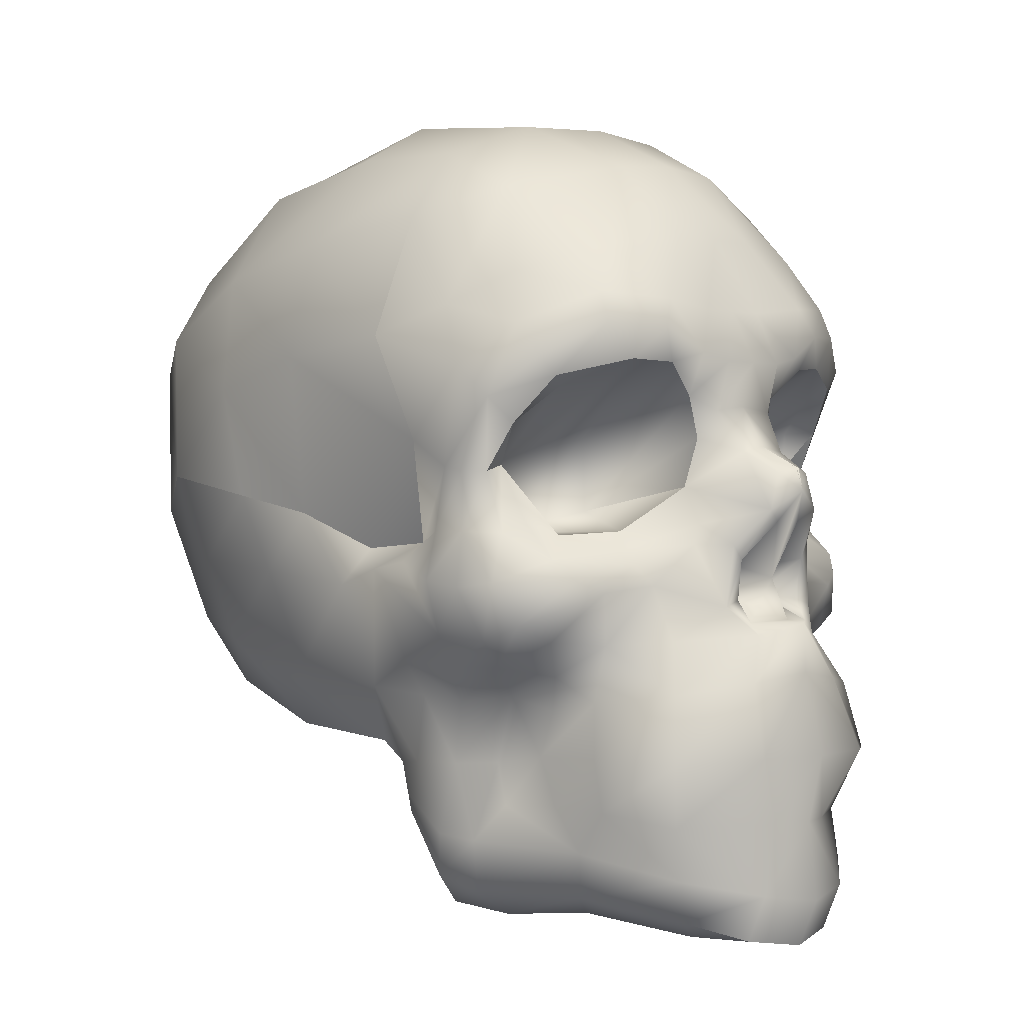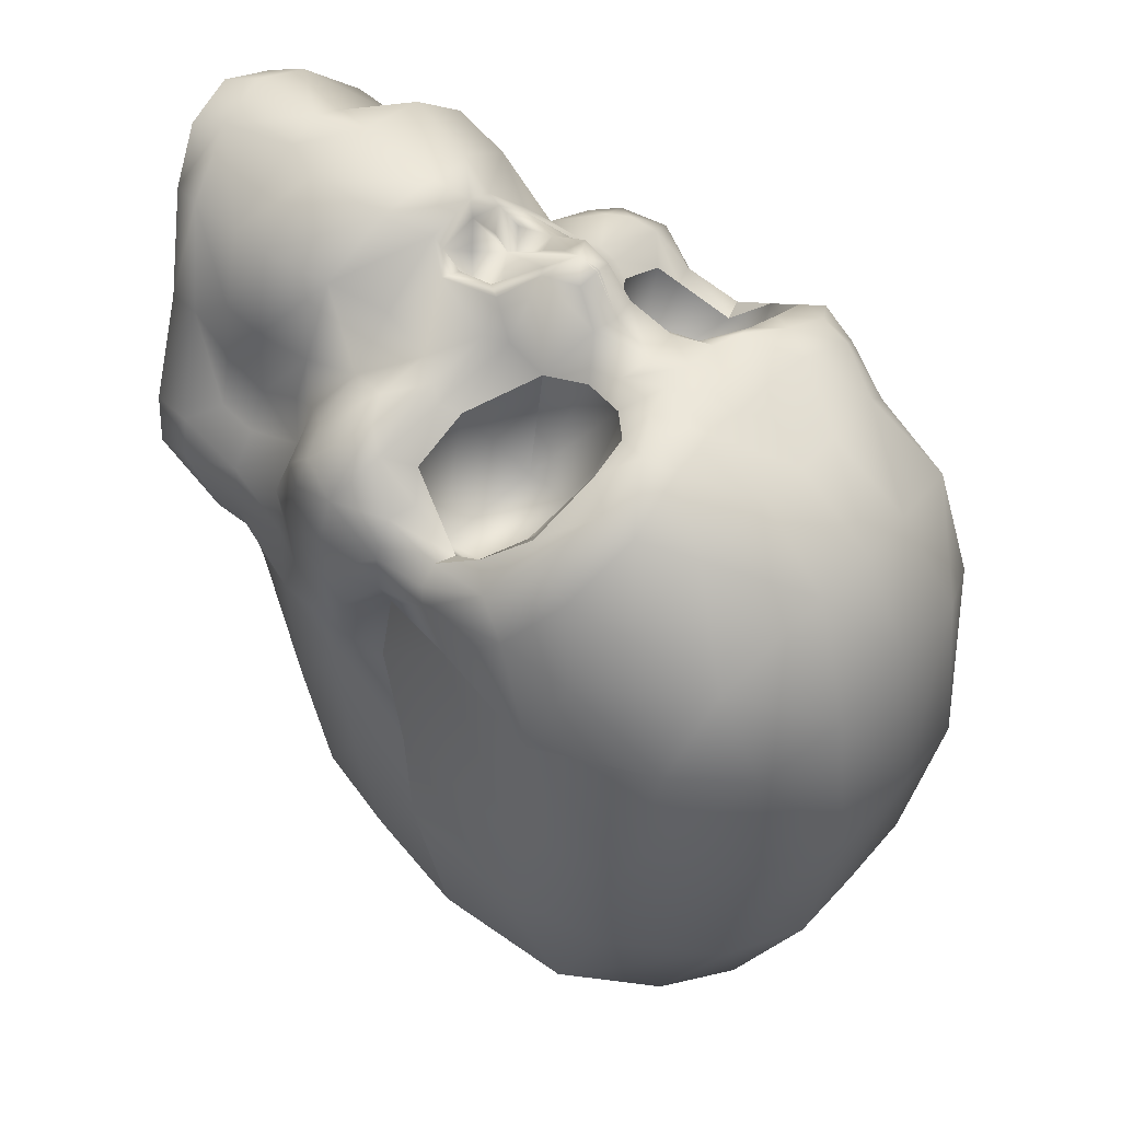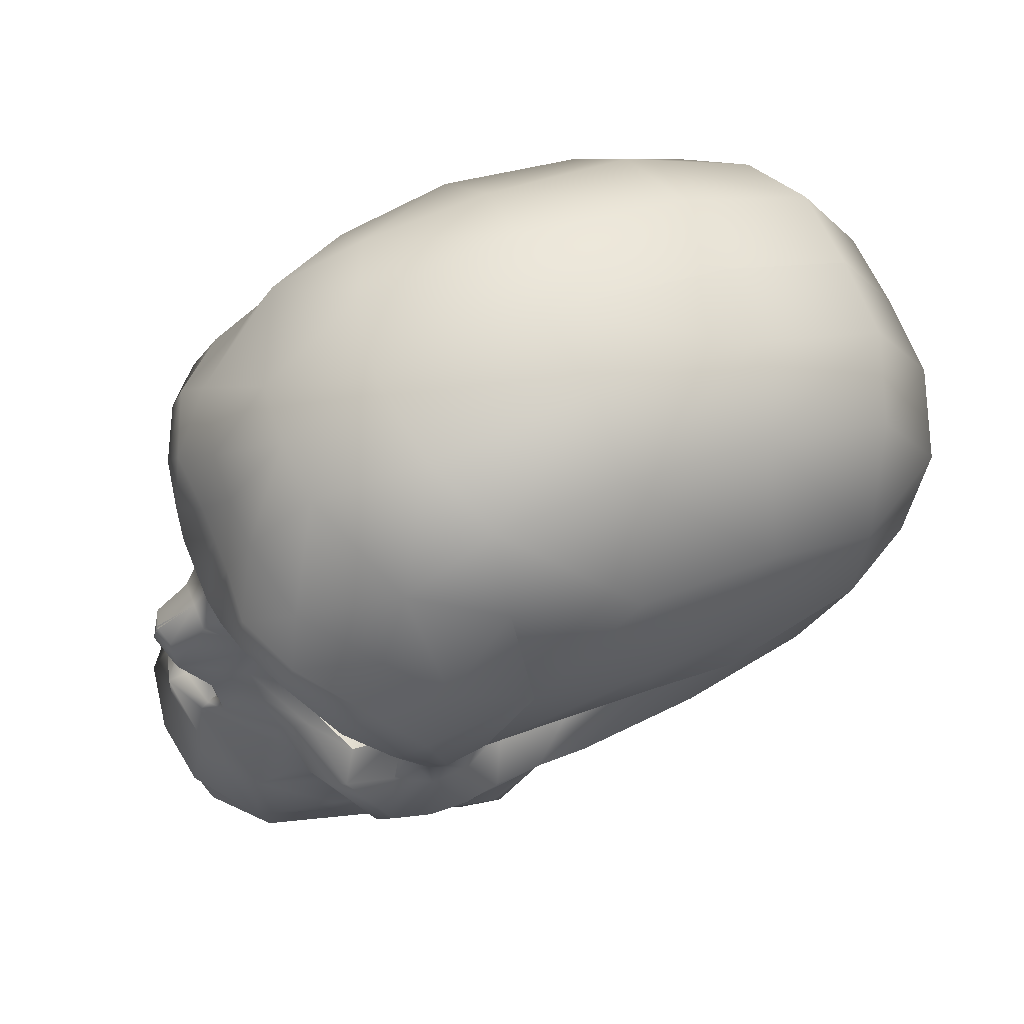
<metadata>
{"format":"obj","ext":"obj","renderer":"f3d","projection":"perspective","resolution":1024,"background":"white","views":[{"elev":0.2,"azim":-43.4,"up":"+Y"},{"elev":46.1,"azim":128.6,"up":"+Z"},{"elev":65.4,"azim":67.6,"up":"+Y"}]}
</metadata>
<code>
v  9.951 23.67 13.66
v  9.352 21.9 12.27
v  10.34 21.63 12.43
v  -8.871 5.545 7.774
v  -8.587 7.033 5.379
v  -8.409 3.6 7.221
v  -8.952 8.667 6.326
v  -7.124 2.226 6.866
v  -7.9 3.186 9.166
v  -7.761 6.166 4.536
v  -7.949 8.418 4.17
v  -9.642 11.96 4.182
v  -8.342 9.361 3.314
v  -9.888 12.65 -0.7752
v  -6.955 9.551 -4.157
v  -9.476 13.69 -6.589
v  -7.143 14.45 -12.04
v  -10.4 17.51 -7.534
v  -11.22 17.07 -1.609
v  -11.46 16.6 4.031
v  -11.64 17.35 6.479
v  -11.86 17.71 8.686
v  -9.765 18.5 7.674
v  -10.21 18.23 4.569
v  -10.94 19.81 0.6596
v  -11.48 20.62 -3.3
v  -10.56 21.57 -9.869
v  -7.996 19.85 -14.02
v  -7.081 11.39 -8.832
v  -3.767 13.77 -13.62
v  -3.767 20.24 -15.87
v  0 13.77 -13.76
v  0 20.24 -16.01
v  0 10.25 -9.141
v  -3.836 10.25 -9.124
v  -3.234 8.631 -3.672
v  -6.748 9.151 3.273
v  0 10.04 2.213
v  0 9.075 -3.656
v  -6.072 26.41 17.01
v  -4.234 26.31 17.54
v  -4.908 27.78 17.88
v  -7.419 27.91 16.78
v  -7.29 29.26 16.22
v  -9.003 25.66 15.27
v  -8.844 30.29 12.61
v  -9.933 27.94 13.8
v  -5.893 31.41 15.38
v  -4.272 29.04 17.45
v  -3.036 26.73 18.27
v  -2.698 24.92 17.11
v  -11.63 26.12 11.87
v  -11.09 24.77 13.28
v  -10.8 28.86 10.36
v  -7.961 34.12 11.12
v  -2.894 35.25 13.25
v  -2.313 31.96 16.1
v  -1.604 28.72 17.25
v  -9.839 26.48 15.13
v  -10.14 19 13.16
v  -9.352 21.9 12.27
v  -10.34 21.63 12.43
v  -11.01 19.06 11.58
v  -11.1 21.62 11.74
v  -9.951 23.67 13.66
v  -10.6 14.35 12.52
v  -10.3 13.17 9.868
v  -9.786 13.2 12.56
v  -11.17 14.59 10.26
v  -11.72 16.69 12.02
v  -11.88 16.92 10.26
v  -11.01 19.06 9.882
v  -11.41 21.83 10.92
v  -9.968 33.02 7.211
v  -11.9 27.62 6.901
v  -11.57 22.99 9.072
v  -12.52 26.87 1.664
v  -11.25 32.06 1.716
v  -7.543 36.03 6.893
v  -4.079 37.43 8.448
v  0 37.62 9.046
v  0 38.6 1.714
v  0 33.17 -12.95
v  -3.767 36.58 -6.629
v  0 36.58 -6.774
v  -4.079 38.19 1.09
v  -7.543 36.3 1.09
v  -10.96 30.81 -4.712
v  -11.94 25.58 -4.17
v  -7.543 35.13 -5.547
v  -3.767 33.17 -12.81
v  -7.239 31.47 -11.74
v  -10.71 28.23 -9.732
v  -7.708 26.79 -14.55
v  -3.767 27.34 -16.04
v  0 27.34 -16.18
v  -6.811 5.132 14.52
v  -8.424 5.352 9.498
v  -7.096 9.336 15.65
v  -7.005 7.138 13.16
v  -6.592 6.973 15.64
v  -7.483 6.945 10.56
v  -7.737 8.828 10.35
v  -8.827 8.756 8.757
v  -7.885 11.81 11.41
v  -9.158 11.54 9.472
v  -9.361 11.71 7.25
v  -10.18 13.29 6.942
v  -6.172 3.112 13.89
v  -5.836 1.764 8.989
v  -5.199 4.248 18.99
v  -5.16 6.458 18.62
v  -6.207 9.265 19.52
v  -3.211 9.515 21.79
v  -2.654 12.6 20.78
v  0 13.02 21.39
v  0 15.13 21.29
v  -5.156 2.165 6.795
v  -4.532 1.761 9.162
v  -4.254 2.049 12.36
v  -6.748 8.285 4.139
v  0 8.95 6.312
v  -6.236 5.456 4.543
v  0 4.043 9.95
v  0 2.049 12.45
v  0 1.068 17.94
v  -2.713 1.433 17.22
v  -4.443 2.374 18.45
v  -2.486 1.607 20.34
v  0 1.241 21.06
v  -7.096 9.189 12.38
v  -6.764 11.69 15.34
v  -7.103 11.21 13.15
v  -7.696 12.78 13.86
v  -6.429 14.14 15.68
v  -8.908 14.34 14.86
v  -7.432 16.44 16.6
v  -10.43 15.04 14.41
v  -8.559 16.97 15.99
v  -5.559 17.62 16.52
v  -9.201 17.86 15.25
v  -11.3 16.91 13.78
v  -8.903 19.45 13.28
v  -8.046 18.88 14.44
v  -5.86 18.2 15.9
v  -3.286 18.47 17.96
v  -4.953 16.71 17.07
v  -2.719 19.35 17.71
v  -5.433 19.04 15.58
v  -2.575 20.96 16.72
v  -2.724 15.82 19.28
v  -2.423 18.47 19.43
v  -4.438 14.32 17.77
v  -5.623 12.15 18.97
v  -1.777 14.61 20.27
v  -1.81 15.13 19.87
v  -1.885 16.08 19.2
v  -0.7526 15.76 19.37
v  -1.411 16.32 17.53
v  -1.986 17.83 19.49
v  -1.433 19.98 20.69
v  0 17.03 19.5
v  0 15.22 20.37
v  -1.002 17.53 18.28
v  -0.6645 19.48 20.39
v  0 20.81 21.23
v  0.6645 19.48 20.39
v  1.002 17.53 18.28
v  0 24.51 17.82
v  -1.214 22.5 18.98
v  0 22.72 18.98
v  -0.9158 21.57 20.63
v  0.0747 21.77 20.93
v  -1.604 26.41 18.46
v  -1.67 24.29 17.82
v  -2.249 23.08 17.18
v  0 35.48 13.43
v  0 31.96 16.21
v  0 28.72 17.25
v  0 26.41 18.46
v  4.079 37.43 8.448
v  2.894 35.25 13.25
v  2.313 31.96 16.1
v  1.604 28.72 17.25
v  1.604 26.41 18.46
v  1.67 24.29 17.82
v  7.961 34.12 11.12
v  4.272 29.04 17.45
v  3.036 26.73 18.27
v  2.698 24.92 17.11
v  2.249 23.08 17.18
v  1.214 22.5 18.98
v  2.575 20.96 16.72
v  1.433 19.98 20.69
v  2.719 19.35 17.71
v  5.433 19.04 15.58
v  0.9158 21.57 20.63
v  8.046 18.88 14.44
v  5.86 18.2 15.9
v  3.286 18.47 17.96
v  -0.0747 21.77 20.93
v  1.986 17.83 19.49
v  2.423 18.47 19.43
v  2.724 15.82 19.28
v  1.885 16.08 19.2
v  1.411 16.32 17.53
v  1.81 15.13 19.87
v  1.777 14.61 20.27
v  4.438 14.32 17.77
v  5.623 12.15 18.97
v  0.7526 15.76 19.37
v  2.654 12.6 20.78
v  6.207 9.265 19.52
v  3.211 9.515 21.79
v  5.16 6.458 18.62
v  6.592 6.973 15.64
v  5.199 4.248 18.99
v  6.811 5.132 14.52
v  6.172 3.112 13.89
v  4.443 2.374 18.45
v  2.713 1.433 17.22
v  4.254 2.049 12.36
v  4.532 1.761 9.162
v  5.836 1.764 8.989
v  7.9 3.186 9.166
v  8.424 5.352 9.498
v  2.486 1.607 20.34
v  5.156 2.165 6.795
v  7.125 2.226 6.866
v  6.236 5.456 4.543
v  6.748 8.285 4.139
v  6.748 9.151 3.273
v  8.342 9.361 3.314
v  7.949 8.418 4.17
v  7.761 6.166 4.536
v  8.409 3.6 7.221
v  8.871 5.545 7.774
v  8.827 8.756 8.757
v  8.952 8.667 6.326
v  9.361 11.71 7.25
v  9.642 11.96 4.182
v  10.18 13.29 6.942
v  11.64 17.35 6.479
v  11.46 16.6 4.031
v  11.17 14.59 10.26
v  10.3 13.17 9.868
v  9.158 11.54 9.472
v  10.94 19.81 0.6596
v  10.21 18.23 4.569
v  9.765 18.5 7.674
v  11.86 17.71 8.686
v  11.88 16.92 10.26
v  11.01 19.06 9.882
v  11.41 21.83 10.92
v  11.57 22.99 9.072
v  11.63 26.12 11.87
v  11.9 27.62 6.901
v  10.8 28.86 10.36
v  11.09 24.77 13.28
v  11.1 21.62 11.74
v  9.933 27.94 13.8
v  8.844 30.29 12.61
v  5.893 31.41 15.38
v  9.839 26.48 15.13
v  9.003 25.66 15.27
v  11.01 19.06 11.58
v  7.419 27.91 16.78
v  6.072 26.41 17.01
v  4.908 27.78 17.88
v  7.29 29.26 16.22
v  4.234 26.31 17.54
v  -6.821 18.94 9.149
v  -2.164 19.89 10.17
v  -2.742 23.18 10.62
v  -7.091 22.18 9.929
v  -9.385 23.59 12.32
v  -8.226 25.25 14.7
v  6.821 18.94 9.149
v  7.091 22.18 9.929
v  2.742 23.18 10.62
v  9.385 23.59 12.32
v  2.164 19.89 10.17
v  8.226 25.25 14.7
v  8.559 16.97 15.99
v  9.201 17.86 15.25
v  5.559 17.62 16.52
v  7.432 16.44 16.6
v  4.953 16.71 17.07
v  6.429 14.14 15.68
v  10.43 15.04 14.41
v  8.908 14.34 14.86
v  11.3 16.91 13.78
v  10.14 19 13.16
v  8.903 19.45 13.28
v  7.885 11.81 11.41
v  9.786 13.2 12.56
v  7.696 12.78 13.86
v  10.6 14.35 12.52
v  11.72 16.69 12.02
v  7.096 9.336 15.65
v  7.005 7.138 13.16
v  7.483 6.945 10.56
v  7.737 8.828 10.35
v  7.096 9.189 12.38
v  7.103 11.21 13.15
v  6.764 11.69 15.34
v  8.587 7.033 5.379
v  9.888 12.65 -0.7752
v  11.22 17.07 -1.609
v  3.767 20.24 -15.87
v  3.767 13.77 -13.62
v  7.996 19.85 -14.02
v  7.143 14.45 -12.04
v  10.56 21.57 -9.869
v  10.4 17.51 -7.534
v  11.48 20.62 -3.3
v  9.476 13.69 -6.589
v  7.081 11.39 -8.832
v  6.955 9.551 -4.157
v  3.234 8.631 -3.672
v  3.836 10.25 -9.124
v  0 6.593 21.58
v  0 3.262 21.98
v  2.486 3.627 21.27
v  1.604 6.593 20.97
v  0 9.515 22.29
v  -1.604 6.593 20.97
v  -2.486 3.627 21.27
v  9.968 33.02 7.211
v  7.543 36.03 6.893
v  11.25 32.06 1.716
v  7.543 36.3 1.09
v  10.96 30.81 -4.712
v  7.543 35.13 -5.547
v  10.71 28.23 -9.732
v  7.239 31.47 -11.74
v  7.708 26.79 -14.55
v  4.079 38.19 1.09
v  3.767 36.58 -6.629
v  3.767 33.17 -12.81
v  3.767 27.34 -16.04
v  12.52 26.87 1.664
v  11.94 25.58 -4.17
g OBJ_skull01
f 1 2 3
f 4 5 6
f 5 4 7
f 8 9 6
f 6 10 8
f 10 6 5
f 5 11 10
f 7 11 5
f 11 7 12
f 12 13 11
f 13 12 14
f 14 15 13
f 16 15 14
f 17 16 18
f 16 19 18
f 14 19 16
f 14 20 19
f 12 20 14
f 12 21 20
f 22 23 21
f 24 21 23
f 21 24 20
f 25 20 24
f 19 20 25
f 26 19 25
f 18 19 26
f 18 26 27
f 27 17 18
f 17 27 28
f 15 16 29
f 16 17 29
f 30 29 17
f 28 30 17
f 30 28 31
f 31 32 30
f 32 31 33
f 34 30 32
f 30 34 35
f 29 30 35
f 36 29 35
f 29 36 15
f 37 15 36
f 15 37 13
f 36 38 37
f 38 36 39
f 35 39 36
f 39 35 34
f 40 41 42
f 42 43 40
f 42 44 43
f 43 45 40
f 44 46 47
f 46 44 48
f 49 48 44
f 44 42 49
f 49 42 50
f 50 42 41
f 41 51 50
f 47 52 53
f 54 52 47
f 54 47 46
f 55 54 46
f 55 46 48
f 48 56 55
f 56 48 57
f 48 49 57
f 49 58 57
f 50 58 49
f 53 59 47
f 60 61 62
f 62 63 60
f 63 62 64
f 53 64 62
f 62 65 53
f 45 53 65
f 53 45 59
f 45 43 59
f 59 43 47
f 44 47 43
f 66 67 68
f 67 66 69
f 70 69 66
f 69 70 71
f 63 71 70
f 71 63 72
f 64 72 63
f 72 64 73
f 53 73 64
f 73 53 52
f 54 55 74
f 74 75 54
f 52 54 75
f 76 52 75
f 52 76 73
f 23 73 76
f 73 23 72
f 23 22 72
f 22 71 72
f 22 69 71
f 76 24 23
f 24 76 77
f 75 77 76
f 77 75 78
f 75 74 78
f 79 78 74
f 74 55 79
f 80 79 55
f 55 56 80
f 56 81 80
f 82 80 81
f 83 84 85
f 82 85 84
f 86 82 84
f 82 86 80
f 79 80 86
f 86 87 79
f 78 79 87
f 87 88 78
f 88 77 78
f 77 88 89
f 89 25 77
f 77 25 24
f 84 87 86
f 88 87 90
f 87 84 90
f 91 90 84
f 90 91 92
f 93 90 92
f 90 93 88
f 93 89 88
f 25 89 26
f 89 27 26
f 27 89 93
f 94 27 93
f 93 92 94
f 92 95 94
f 95 92 91
f 91 96 95
f 96 91 83
f 84 83 91
f 27 94 28
f 95 28 94
f 28 95 31
f 95 33 31
f 33 95 96
f 9 97 98
f 99 100 101
f 100 97 101
f 102 97 100
f 97 102 98
f 103 98 102
f 98 103 104
f 105 104 103
f 104 105 106
f 68 106 105
f 106 68 67
f 107 104 106
f 107 106 108
f 108 106 67
f 108 67 69
f 21 69 22
f 108 69 21
f 12 108 21
f 12 107 108
f 12 7 107
f 7 104 107
f 7 4 104
f 104 4 98
f 6 98 4
f 98 6 9
f 109 9 110
f 97 9 109
f 109 111 97
f 111 101 97
f 101 111 112
f 113 101 112
f 112 114 113
f 115 113 114
f 115 114 116
f 115 116 117
f 110 118 119
f 119 120 110
f 110 120 109
f 121 122 123
f 124 123 122
f 123 124 118
f 118 124 119
f 125 119 124
f 119 125 120
f 126 120 125
f 120 126 127
f 127 109 120
f 109 127 128
f 127 129 128
f 127 130 129
f 130 127 126
f 122 37 38
f 37 122 121
f 121 13 37
f 13 121 11
f 123 11 121
f 11 123 10
f 118 10 123
f 10 118 8
f 118 110 8
f 9 8 110
f 131 132 133
f 102 131 103
f 103 131 105
f 133 105 131
f 134 105 133
f 132 134 133
f 135 134 132
f 134 135 136
f 136 135 137
f 138 136 137
f 137 139 138
f 137 140 139
f 139 140 141
f 139 142 138
f 142 139 141
f 141 60 142
f 141 143 60
f 61 60 143
f 143 144 61
f 143 141 144
f 145 144 141
f 141 140 145
f 140 146 145
f 140 147 146
f 140 137 147
f 135 147 137
f 146 148 145
f 148 149 145
f 144 145 149
f 150 149 148
f 146 151 152
f 146 147 151
f 153 151 147
f 135 153 147
f 135 154 153
f 154 135 132
f 99 154 132
f 132 131 99
f 100 99 131
f 131 102 100
f 154 155 153
f 151 153 155
f 151 155 156
f 151 156 157
f 156 158 159
f 156 159 157
f 157 159 160
f 151 157 160
f 151 160 152
f 152 160 161
f 159 158 162
f 158 163 162
f 156 163 158
f 156 117 163
f 156 155 117
f 155 115 117
f 155 154 115
f 113 115 154
f 154 99 113
f 101 113 99
f 164 162 165
f 165 162 166
f 167 166 162
f 168 167 162
f 169 170 171
f 172 171 170
f 171 172 173
f 172 166 173
f 161 166 172
f 161 165 166
f 160 165 161
f 164 165 160
f 159 164 160
f 159 162 164
f 170 161 172
f 58 50 174
f 51 174 50
f 174 51 175
f 176 175 51
f 175 176 170
f 176 150 170
f 161 170 150
f 148 161 150
f 161 148 152
f 148 146 152
f 81 56 177
f 57 177 56
f 177 57 178
f 58 178 57
f 178 58 179
f 174 179 58
f 179 174 180
f 175 180 174
f 180 175 169
f 170 169 175
f 82 81 181
f 182 181 81
f 81 177 182
f 183 182 177
f 177 178 183
f 184 183 178
f 178 179 184
f 185 184 179
f 179 180 185
f 186 185 180
f 187 181 182
f 188 183 184
f 189 188 184
f 184 185 189
f 190 189 185
f 185 186 190
f 191 190 186
f 186 192 191
f 191 192 193
f 194 193 192
f 195 193 194
f 193 195 196
f 192 197 194
f 198 196 199
f 195 199 196
f 200 199 195
f 180 169 186
f 192 186 169
f 169 171 192
f 197 192 171
f 171 201 197
f 197 201 166
f 194 197 166
f 194 166 167
f 202 194 167
f 168 202 167
f 203 194 202
f 204 203 202
f 204 202 205
f 205 202 206
f 207 205 206
f 204 205 207
f 204 207 208
f 204 208 209
f 210 209 208
f 207 206 211
f 206 202 168
f 206 168 162
f 206 162 211
f 211 162 163
f 207 211 163
f 207 163 117
f 207 117 208
f 208 117 212
f 208 212 210
f 213 210 212
f 212 117 116
f 212 116 214
f 212 214 213
f 215 213 214
f 213 215 216
f 216 215 217
f 217 218 216
f 219 218 217
f 217 220 219
f 219 220 221
f 221 222 219
f 223 224 222
f 224 219 222
f 219 224 225
f 218 219 225
f 225 226 218
f 221 220 227
f 221 227 130
f 130 126 221
f 222 221 126
f 126 125 222
f 223 222 125
f 125 124 223
f 228 223 124
f 224 223 228
f 228 229 224
f 230 228 124
f 124 122 230
f 231 230 122
f 232 231 122
f 231 232 233
f 233 234 231
f 230 231 234
f 234 235 230
f 228 230 235
f 235 229 228
f 122 38 232
f 225 224 229
f 229 236 225
f 226 225 236
f 236 237 226
f 238 226 237
f 239 238 237
f 239 240 238
f 241 240 239
f 241 242 240
f 241 243 242
f 241 244 243
f 242 245 246
f 242 246 247
f 240 242 247
f 240 247 238
f 248 249 244
f 243 244 249
f 249 250 243
f 251 243 250
f 242 243 245
f 243 251 245
f 251 252 245
f 251 253 252
f 250 253 251
f 254 253 250
f 250 255 254
f 256 254 255
f 255 257 256
f 256 257 258
f 259 260 254
f 254 256 259
f 261 259 256
f 258 261 256
f 258 262 261
f 187 262 258
f 187 263 262
f 263 187 182
f 182 183 263
f 263 183 188
f 259 261 264
f 259 264 265
f 265 1 259
f 3 259 1
f 259 3 260
f 266 260 3
f 267 268 265
f 269 267 270
f 269 268 267
f 268 269 271
f 271 189 190
f 189 271 269
f 188 189 269
f 270 188 269
f 188 270 263
f 262 263 270
f 270 261 262
f 270 267 261
f 264 261 267
f 265 264 267
f 144 149 272
f 61 144 272
f 272 273 274
f 272 149 273
f 273 149 150
f 273 150 176
f 51 273 176
f 274 273 51
f 41 274 51
f 40 274 41
f 275 274 40
f 272 274 275
f 276 272 275
f 61 272 276
f 61 276 65
f 276 275 277
f 277 275 40
f 40 45 277
f 65 277 45
f 277 65 276
f 278 279 280
f 281 279 278
f 2 281 278
f 2 278 198
f 198 278 196
f 278 282 196
f 282 193 196
f 278 280 282
f 2 1 281
f 283 281 1
f 281 283 279
f 283 268 279
f 279 268 280
f 268 271 280
f 271 190 280
f 280 190 282
f 190 191 282
f 282 191 193
f 268 283 265
f 1 265 283
f 65 62 61
f 284 285 286
f 287 284 286
f 285 199 286
f 286 199 200
f 286 200 288
f 286 288 287
f 289 287 288
f 290 287 291
f 287 290 284
f 284 290 292
f 292 285 284
f 285 292 293
f 285 293 294
f 2 294 293
f 294 2 198
f 294 198 285
f 199 285 198
f 295 296 297
f 296 291 297
f 290 291 296
f 296 298 290
f 292 290 298
f 298 299 292
f 266 292 299
f 292 266 293
f 3 293 266
f 293 3 2
f 296 295 247
f 247 246 296
f 298 296 246
f 246 245 298
f 299 298 245
f 245 252 299
f 266 299 252
f 252 253 266
f 260 266 253
f 253 254 260
f 210 213 300
f 216 300 213
f 300 216 301
f 301 216 218
f 302 301 218
f 218 226 302
f 303 302 226
f 226 238 303
f 295 303 238
f 238 247 295
f 301 304 300
f 304 301 302
f 302 303 304
f 303 295 304
f 305 304 295
f 297 305 295
f 306 305 297
f 289 306 297
f 297 291 289
f 291 287 289
f 304 305 306
f 194 203 195
f 195 203 200
f 200 203 204
f 200 204 288
f 209 288 204
f 289 288 209
f 289 209 210
f 210 306 289
f 300 306 210
f 306 300 304
f 142 60 63
f 63 70 142
f 66 142 70
f 142 66 138
f 68 138 66
f 138 68 136
f 68 134 136
f 105 134 68
f 307 235 234
f 308 309 244
f 241 308 244
f 233 308 241
f 241 234 233
f 234 241 239
f 239 307 234
f 307 239 237
f 237 236 307
f 235 307 236
f 236 229 235
f 32 33 310
f 310 311 32
f 311 310 312
f 312 313 311
f 313 312 314
f 314 315 313
f 315 314 316
f 315 316 309
f 316 248 309
f 309 248 244
f 317 318 313
f 313 315 317
f 317 315 309
f 308 317 309
f 317 308 319
f 308 233 319
f 319 233 232
f 232 320 319
f 320 232 38
f 38 39 320
f 319 318 317
f 318 319 320
f 320 321 318
f 318 321 311
f 311 313 318
f 321 320 39
f 39 34 321
f 311 321 34
f 34 32 311
f 322 323 324
f 324 325 322
f 326 322 325
f 326 327 322
f 328 322 327
f 322 328 323
f 215 325 324
f 214 325 215
f 325 214 326
f 116 326 214
f 116 114 326
f 327 326 114
f 114 112 327
f 112 328 327
f 328 112 111
f 111 109 128
f 128 328 111
f 328 128 129
f 129 323 328
f 323 129 130
f 323 130 227
f 227 324 323
f 324 227 220
f 220 217 324
f 324 217 215
f 329 258 257
f 258 329 187
f 329 330 187
f 330 329 331
f 331 332 330
f 332 331 333
f 333 334 332
f 334 333 335
f 335 336 334
f 335 337 336
f 337 335 314
f 314 312 337
f 181 187 330
f 330 338 181
f 338 330 332
f 339 338 332
f 332 334 339
f 340 339 334
f 334 336 340
f 341 340 336
f 336 337 341
f 341 337 312
f 312 310 341
f 341 310 33
f 33 96 341
f 340 341 96
f 96 83 340
f 339 340 83
f 83 85 339
f 82 339 85
f 338 339 82
f 82 181 338
f 257 255 342
f 257 331 329
f 342 331 257
f 333 331 342
f 342 343 333
f 335 333 343
f 314 335 343
f 343 316 314
f 248 316 343
f 343 342 248
f 342 249 248
f 249 342 255
f 255 250 249

</code>
